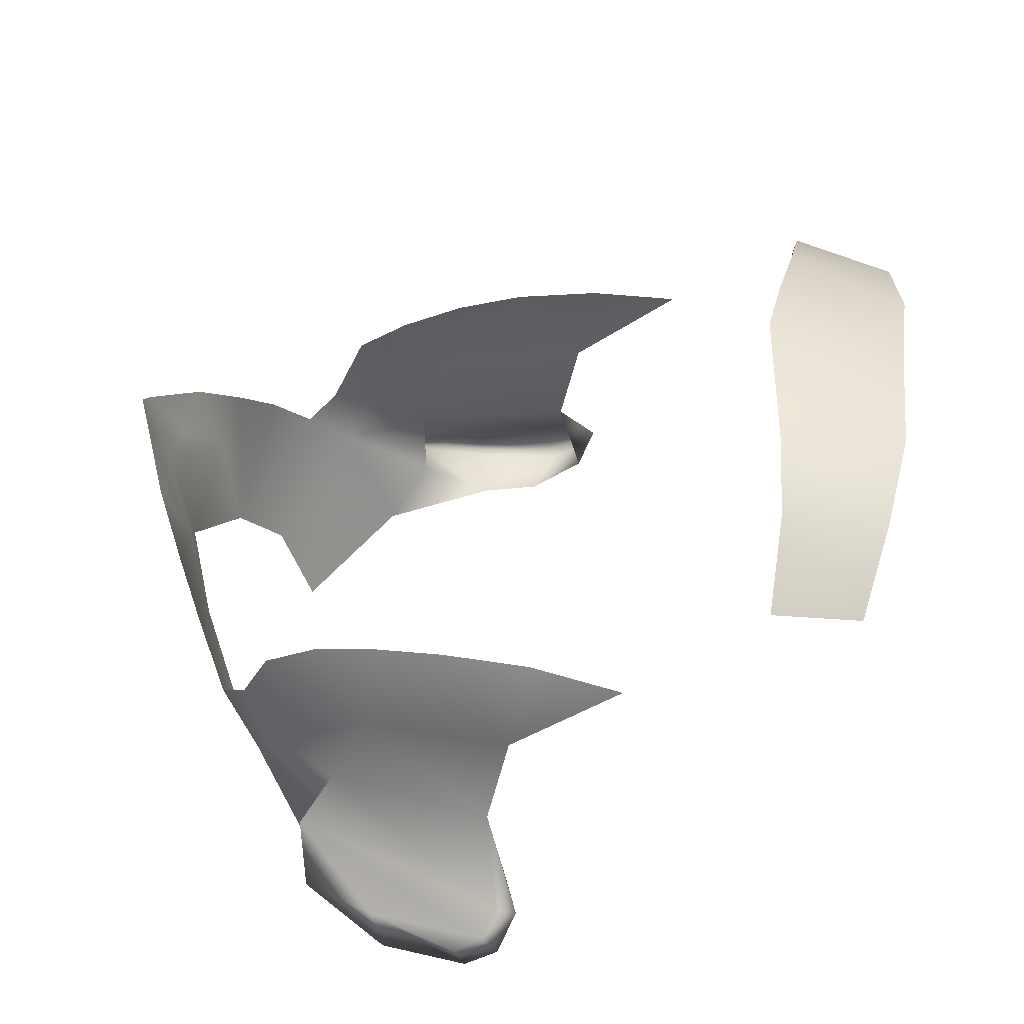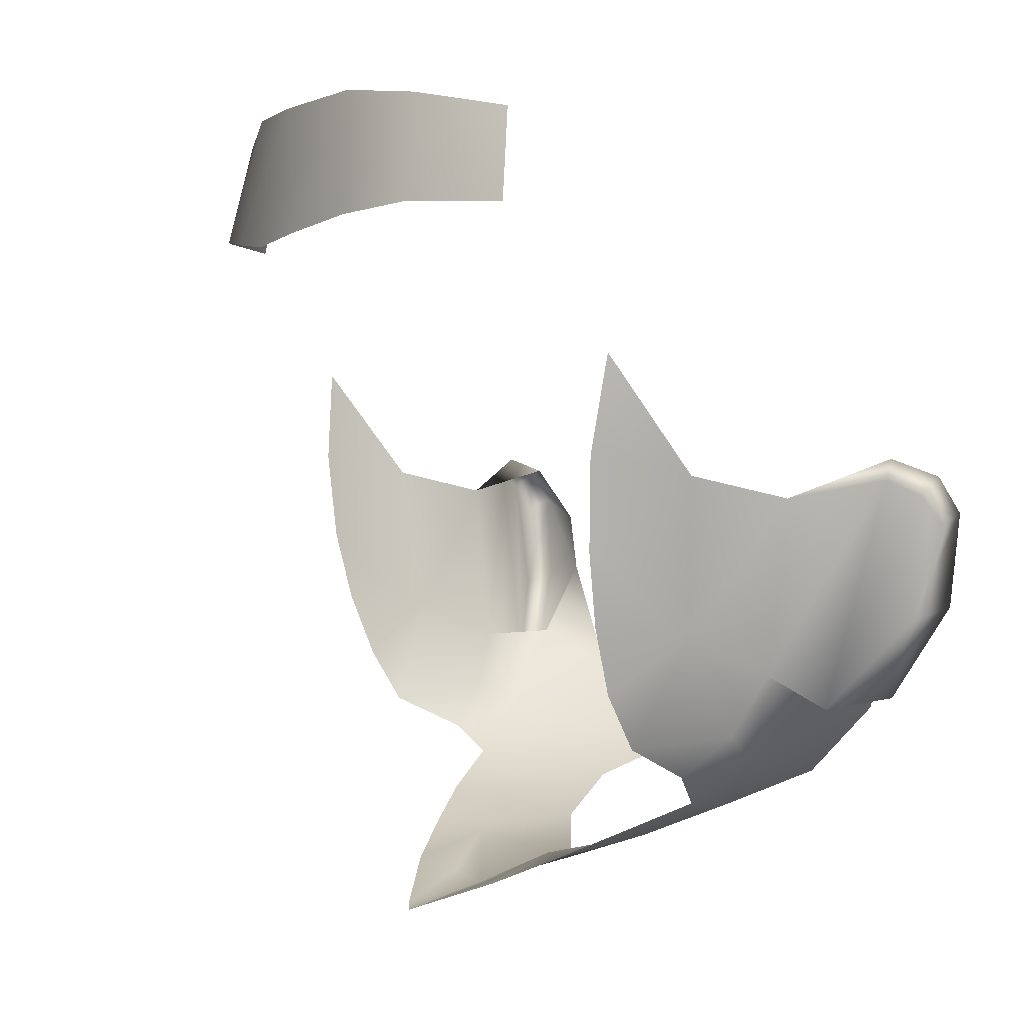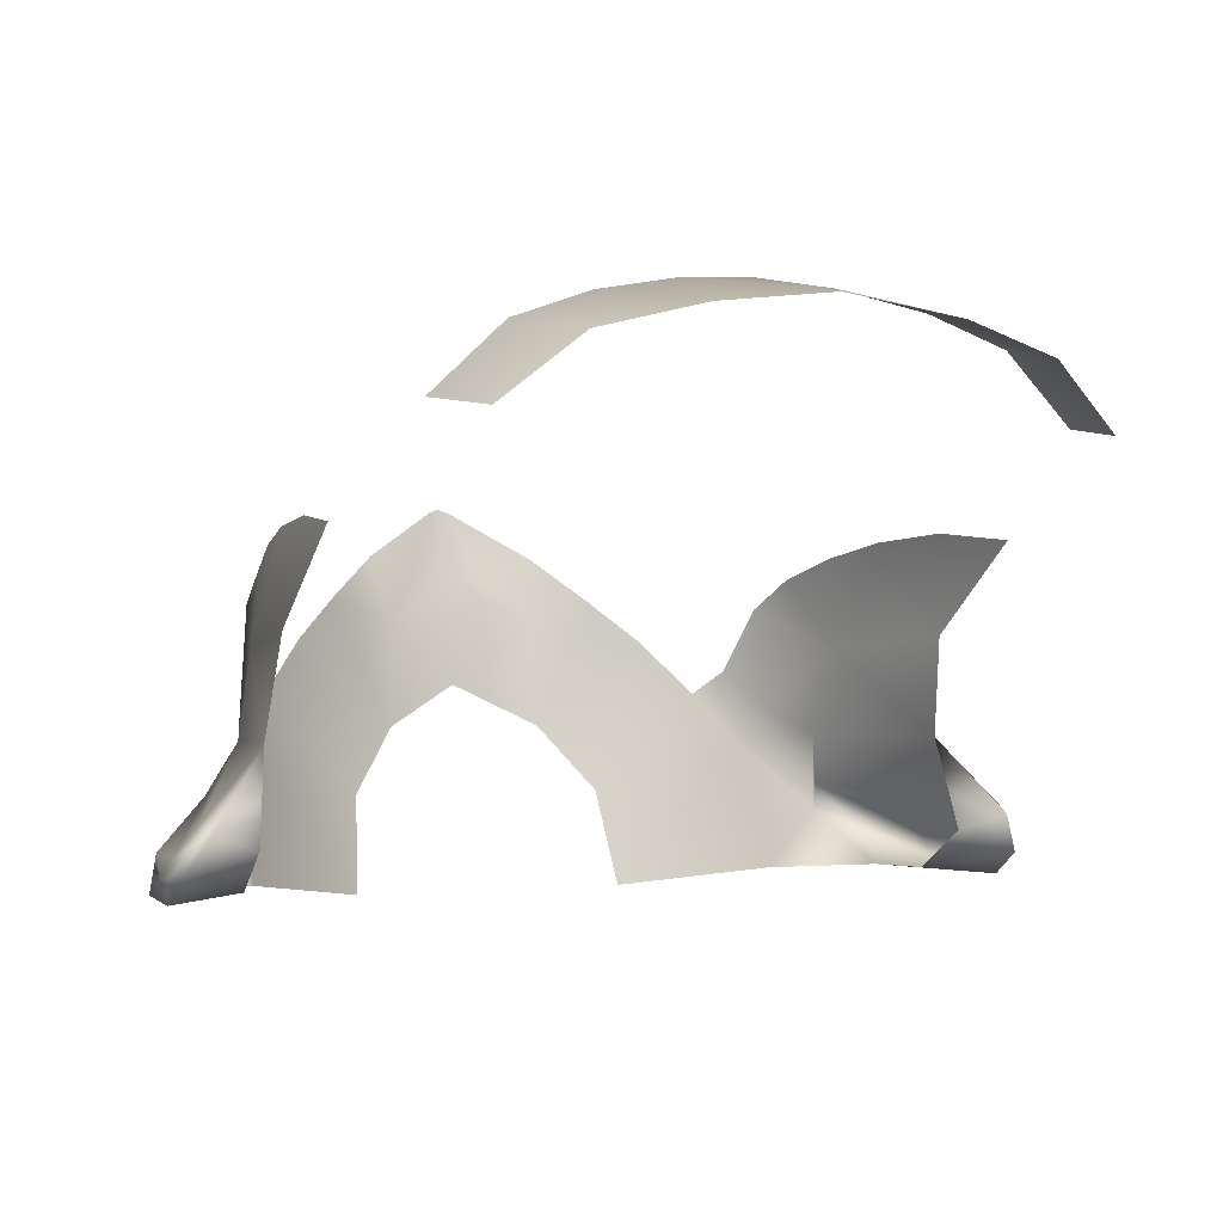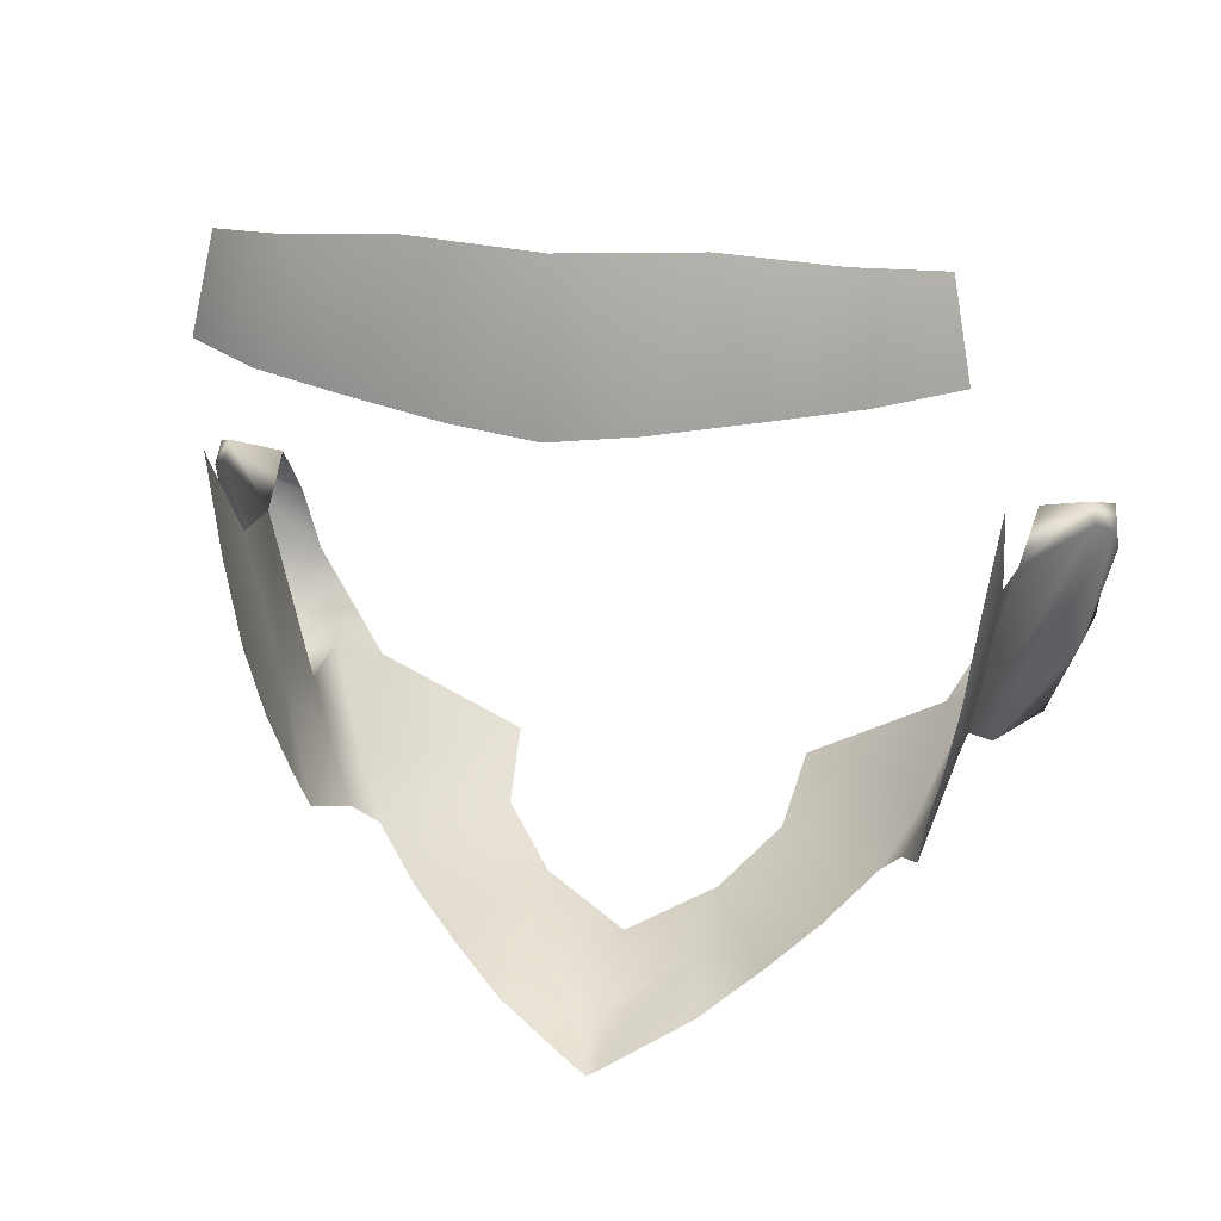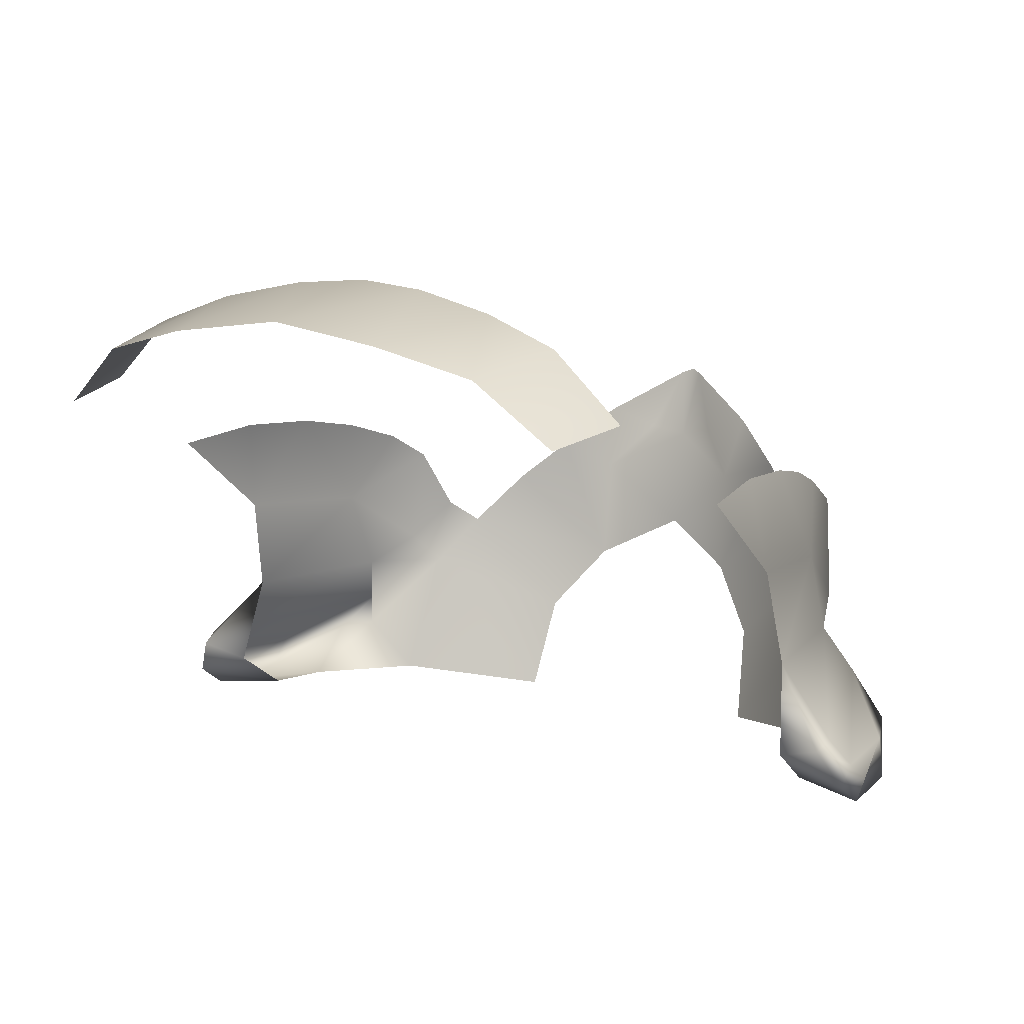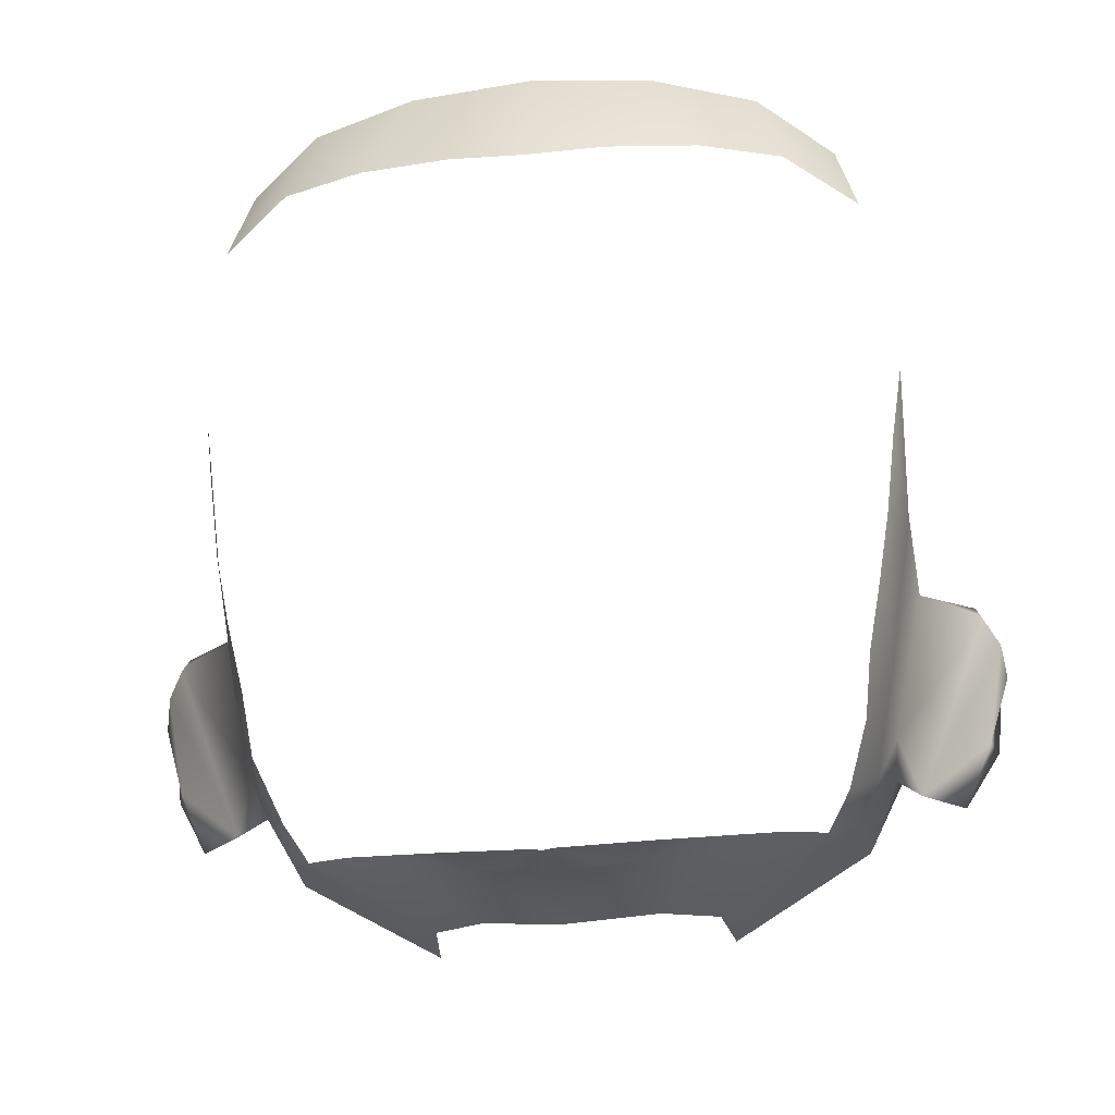
<metadata>
{"format":"obj","ext":"obj","renderer":"f3d","projection":"perspective","resolution":1024,"background":"white","views":[{"elev":39.7,"azim":97.2,"up":"+Z"},{"elev":1.2,"azim":64.3,"up":"+Y"},{"elev":-1.4,"azim":152.9,"up":"+Z"},{"elev":24.9,"azim":10.8,"up":"+Y"},{"elev":10.8,"azim":-146.3,"up":"+Z"},{"elev":-39.2,"azim":6.2,"up":"+Y"}]}
</metadata>
<code>
g head_geo
v -0.09671 1.361 0.05042
v -0.0972 1.393 0.07562
v -0.09321 1.367 0.07858
v -0.08978 1.341 0.07711
v -0.0893 1.318 0.04692
v -0.09913 1.355 0.02218
v -0.08604 1.321 0.07337
v -0.082 1.303 0.06742
v -0.07983 1.288 0.05899
v -0.08892 1.307 0.02203
v -0.08255 1.29 0.02936
v -0.07714 1.282 0.02003
v -0.07449 1.278 0.04069
v -0.08855 1.308 0.0003368
v -0.06838 1.27 0.03393
v -0.08031 1.296 -0.01736
v -0.09638 1.329 -0.01488
v -0.04142 1.273 -0.02279
v -0.03842 1.264 0.005149
v -0.02364 1.255 0.02438
v -0.05488 1.261 0.04968
v -0.04139 1.253 0.06194
v -0.02294 1.251 0.05579
v -0.02601 1.244 0.07482
v 1.932e-17 1.245 0.0367
v 1.656e-18 1.24 0.06721
v -0.01108 1.242 0.06967
v -0.003134 1.235 0.0887
v 9.534e-18 1.234 0.08992
v 0.003134 1.235 0.0887
v 0.02294 1.251 0.05579
v 0.02364 1.255 0.02438
v 0.01108 1.242 0.06967
v 0.02601 1.244 0.07482
v 0.04139 1.253 0.06194
v 0.05488 1.261 0.04968
v 0.06838 1.27 0.03393
v 0.03842 1.264 0.005149
v 0.07714 1.282 0.02003
v 0.04142 1.273 -0.02279
v 0.07449 1.278 0.04069
v 0.08031 1.296 -0.01736
v 0.08855 1.308 0.0003368
v 0.09638 1.329 -0.01488
v 0.08892 1.307 0.02203
v 0.08255 1.29 0.02936
v 0.0893 1.318 0.04692
v 0.07983 1.288 0.05899
v 0.09913 1.355 0.02218
v 0.082 1.303 0.06742
v 0.08604 1.321 0.07337
v 0.08978 1.341 0.07711
v 0.09671 1.361 0.05042
v 0.09321 1.367 0.07858
v 0.0972 1.393 0.07562
v -0.1025 1.362 -0.003585
v -0.09913 1.355 0.02218
v -0.1161 1.366 0.0006139
v -0.1222 1.361 -0.01037
v -0.1009 1.346 -0.01489
v -0.1225 1.351 -0.01702
v -0.09638 1.329 -0.01488
v -0.1192 1.326 -0.01628
v -0.1074 1.301 -0.005853
v -0.08855 1.308 0.0003368
v -0.09484 1.298 0.0073
v -0.08892 1.307 0.02203
v -0.1161 1.322 -0.005885
v -0.09484 1.298 0.0073
v -0.1237 1.348 -0.01037
v -0.1222 1.361 -0.01037
v -0.1225 1.356 -0.004627
v -0.1161 1.366 0.0006139
v -0.1176 1.36 0.003025
v -0.08892 1.307 0.02203
v -0.09913 1.355 0.02218
v -0.08905 1.432 0.1019
v -0.08395 1.457 0.09801
v -0.0628 1.463 0.1153
v -0.06885 1.433 0.1208
v -0.04637 1.431 0.1289
v -0.03417 1.467 0.1226
v -0.02148 1.428 0.1339
v -1.308e-17 1.466 0.1271
v -8.85e-18 1.426 0.1355
v 0.02148 1.428 0.1339
v 0.03417 1.467 0.1226
v 0.04637 1.431 0.1289
v 0.0628 1.463 0.1153
v 0.06885 1.433 0.1208
v 0.08905 1.432 0.1019
v 0.08395 1.457 0.09801
v 0.1025 1.362 -0.003585
v 0.1161 1.366 0.0006139
v 0.09913 1.355 0.02218
v 0.1222 1.361 -0.01037
v 0.1009 1.346 -0.01489
v 0.1225 1.351 -0.01702
v 0.09638 1.329 -0.01488
v 0.1192 1.326 -0.01628
v 0.1074 1.301 -0.005853
v 0.08855 1.308 0.0003368
v 0.09484 1.298 0.0073
v 0.08892 1.307 0.02203
v 0.1161 1.322 -0.005885
v 0.09484 1.298 0.0073
v 0.1237 1.348 -0.01037
v 0.1222 1.361 -0.01037
v 0.1225 1.356 -0.004627
v 0.1161 1.366 0.0006139
v 0.1176 1.36 0.003025
v 0.08892 1.307 0.02203
v 0.09913 1.355 0.02218
g head_geo_0
f 3 2 1
f 4 3 1
f 5 4 1
f 1 6 5
f 7 4 5
f 8 7 5
f 8 5 9
f 6 10 5
f 11 9 5
f 10 11 5
f 11 10 12
f 13 9 11
f 13 11 12
f 10 14 12
f 15 13 12
f 14 16 12
f 14 17 16
f 16 18 12
f 18 19 12
f 19 15 12
f 20 15 19
f 21 15 20
f 22 21 20
f 23 22 20
f 22 23 24
f 25 23 20
f 25 26 23
f 23 27 24
f 26 27 23
f 24 27 28
f 27 26 28
f 26 29 28
f 29 26 30
f 26 25 31
f 31 25 32
f 26 33 30
f 33 26 31
f 33 34 30
f 33 31 34
f 31 35 34
f 35 31 32
f 36 35 32
f 37 36 32
f 37 32 38
f 37 38 39
f 38 40 39
f 41 37 39
f 40 42 39
f 42 43 39
f 44 43 42
f 43 45 39
f 46 41 39
f 45 46 39
f 46 45 47
f 48 41 46
f 48 46 47
f 45 49 47
f 47 50 48
f 51 50 47
f 52 51 47
f 49 53 47
f 52 47 53
f 54 52 53
f 55 54 53
f 58 57 56
f 56 59 58
f 60 59 56
f 61 59 60
f 61 60 62
f 63 61 62
f 64 63 62
f 64 62 65
f 66 64 65
f 65 67 66
f 68 63 64
f 63 68 61
f 69 68 64
f 68 70 61
f 61 70 71
f 72 70 68
f 70 72 71
f 68 69 72
f 71 72 73
f 74 72 69
f 72 74 73
f 75 74 69
f 74 76 73
f 75 76 74
f 79 78 77
f 80 79 77
f 79 80 81
f 82 79 81
f 81 83 82
f 84 82 83
f 83 85 84
f 85 86 84
f 87 84 86
f 86 88 87
f 89 87 88
f 90 89 88
f 89 90 91
f 92 89 91
f 95 94 93
f 96 93 94
f 96 97 93
f 96 98 97
f 97 98 99
f 98 100 99
f 100 101 99
f 99 101 102
f 101 103 102
f 104 102 103
f 100 105 101
f 105 100 98
f 105 106 101
f 107 105 98
f 107 98 108
f 107 109 105
f 109 107 108
f 106 105 109
f 109 108 110
f 109 111 106
f 111 109 110
f 111 112 106
f 113 111 110
f 113 112 111

</code>
